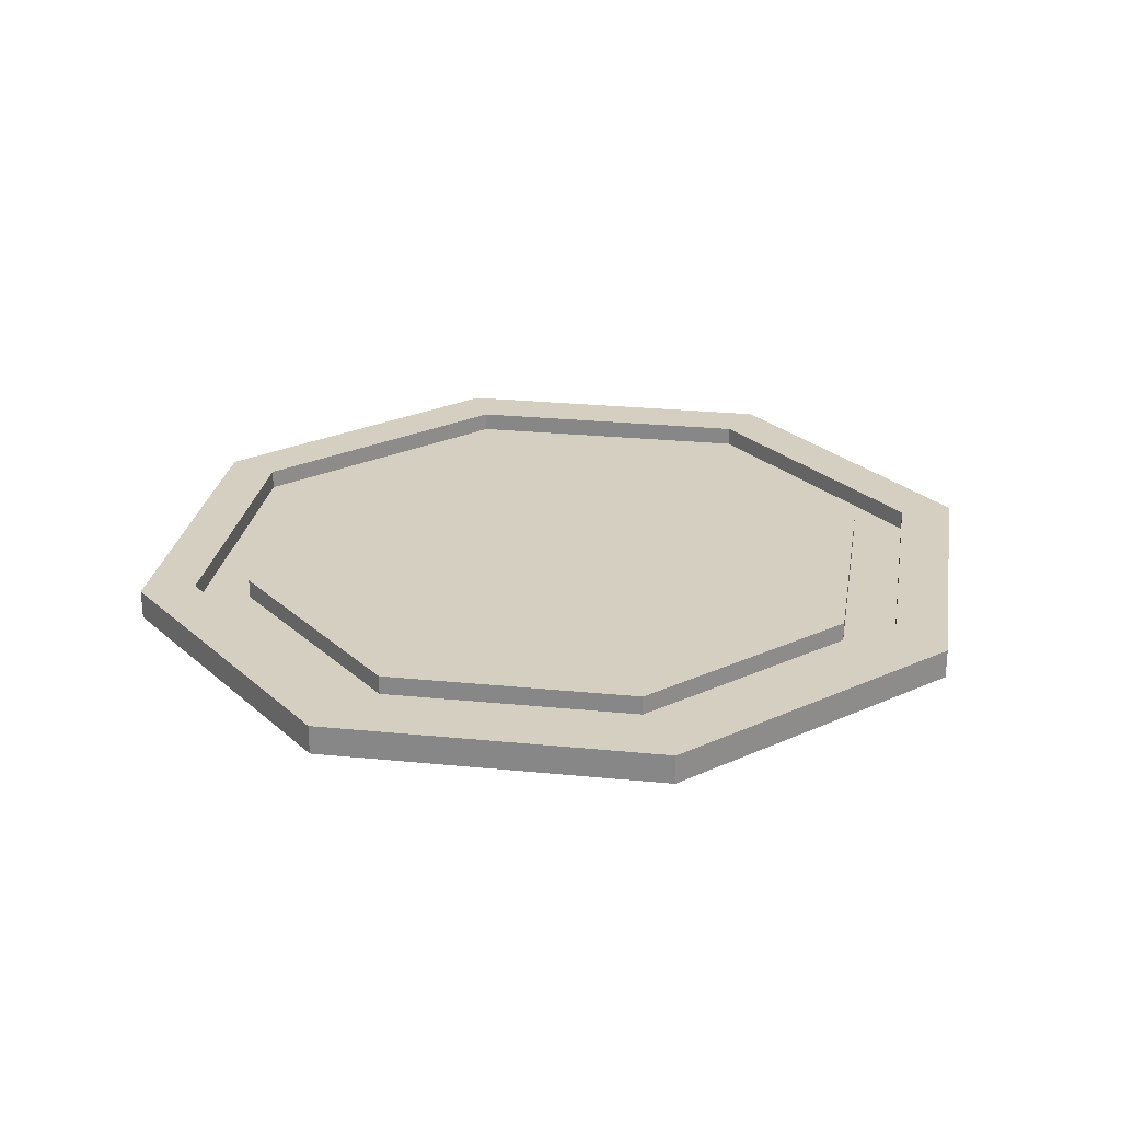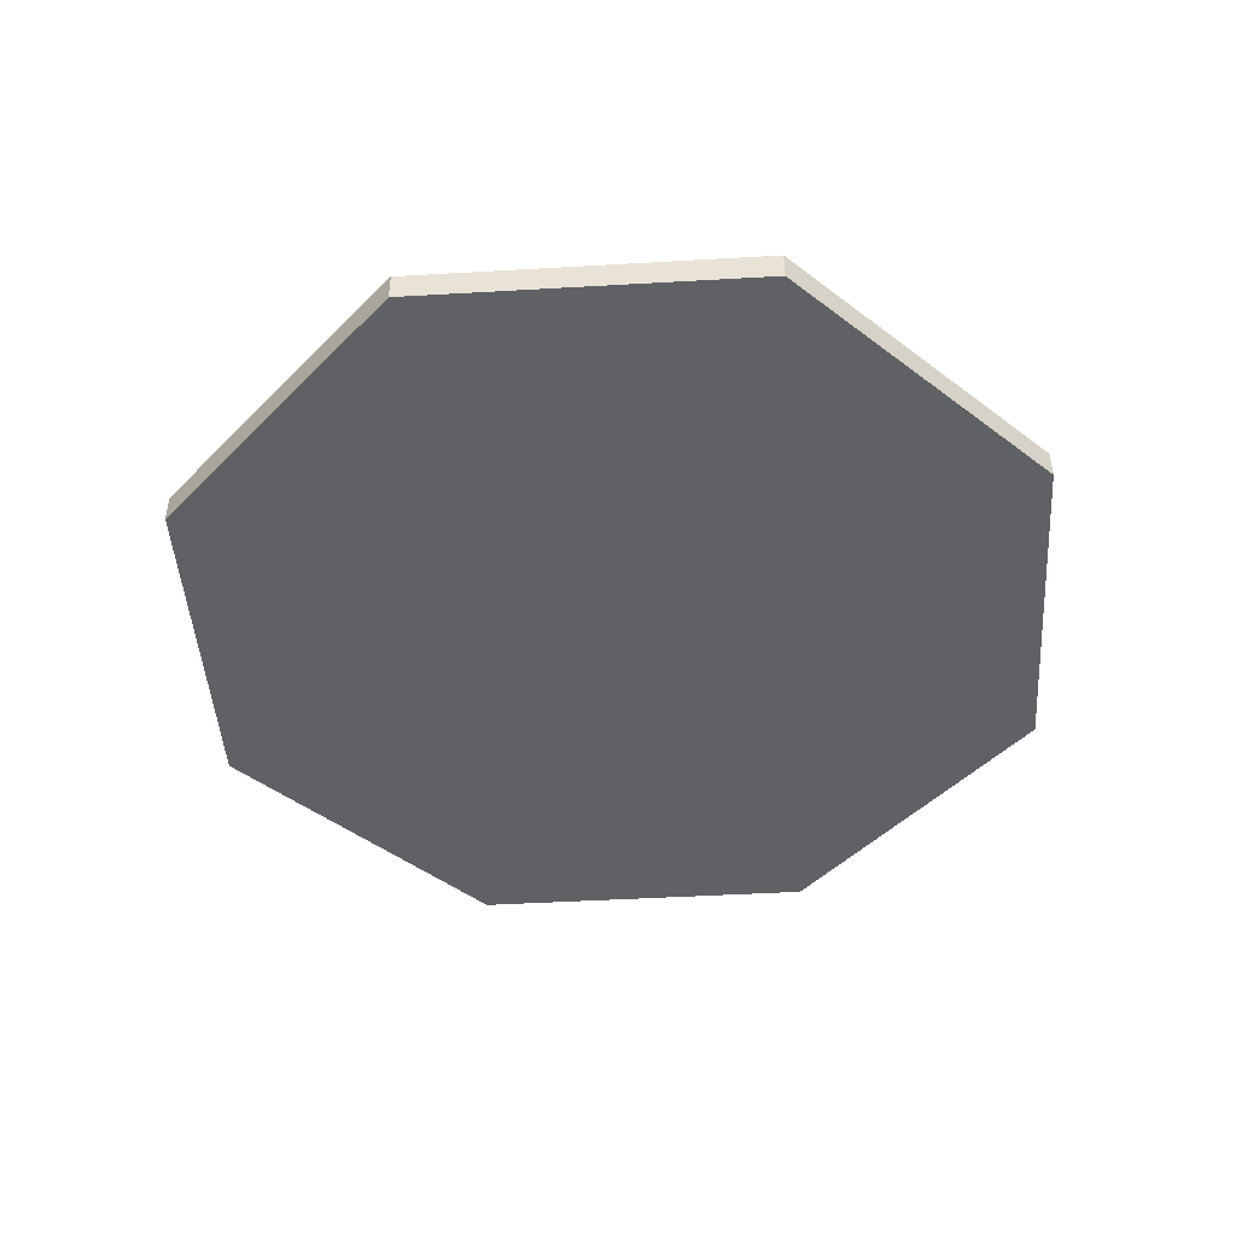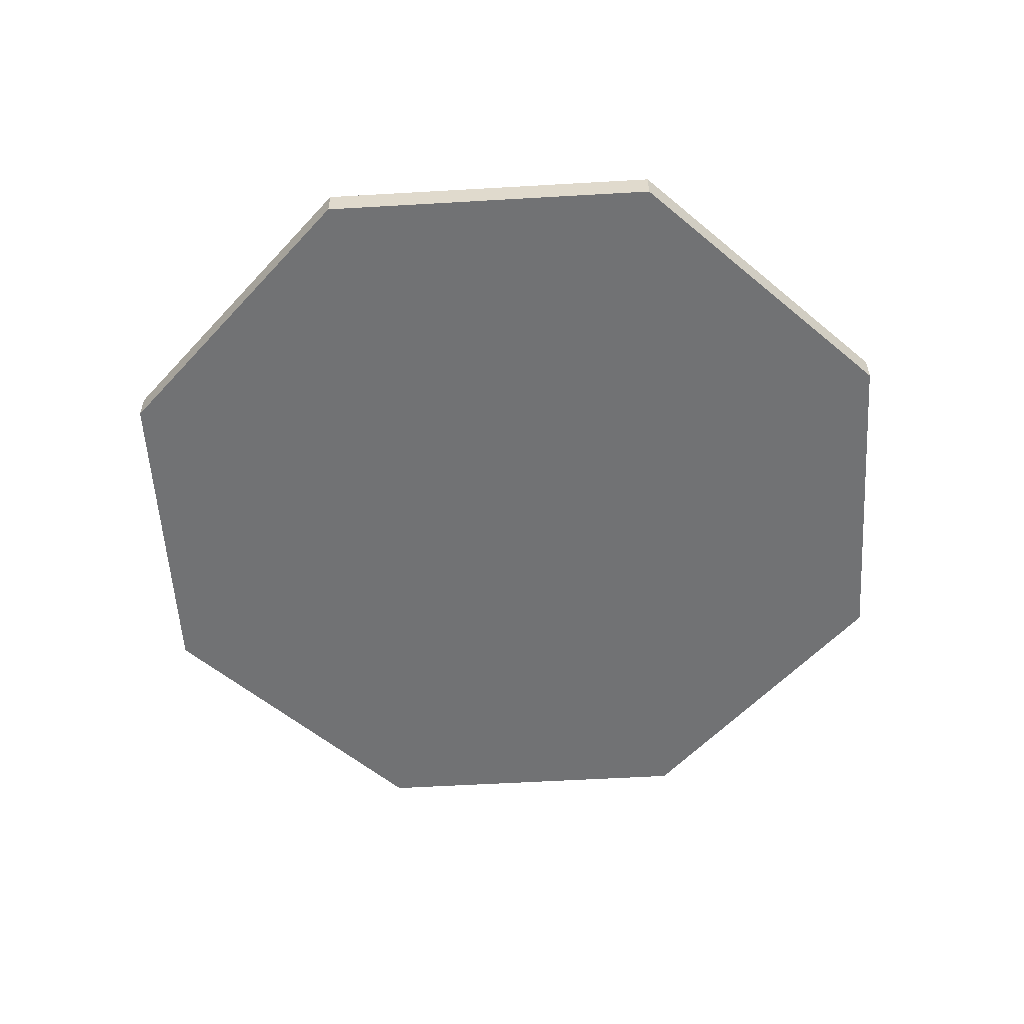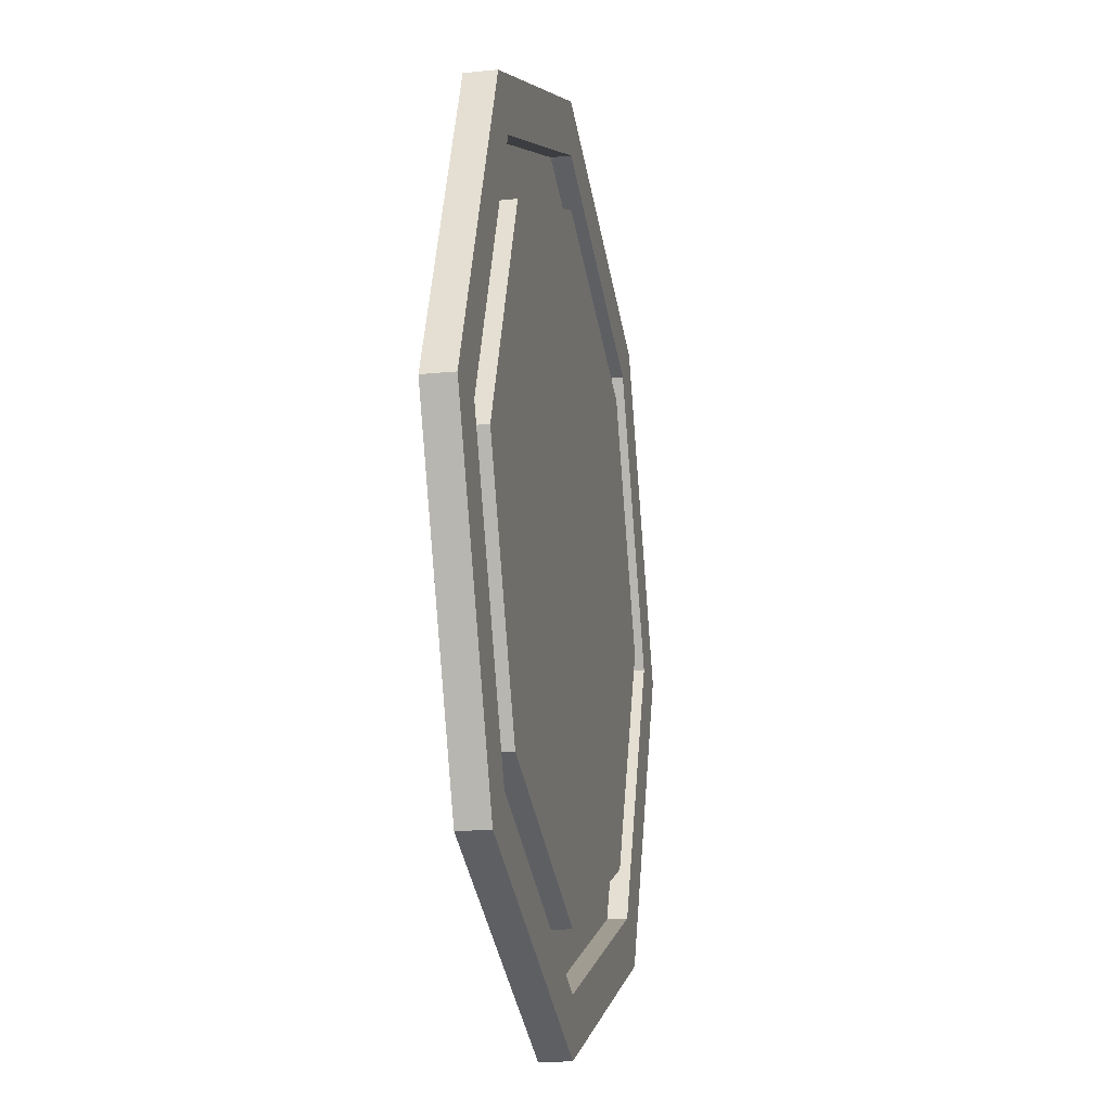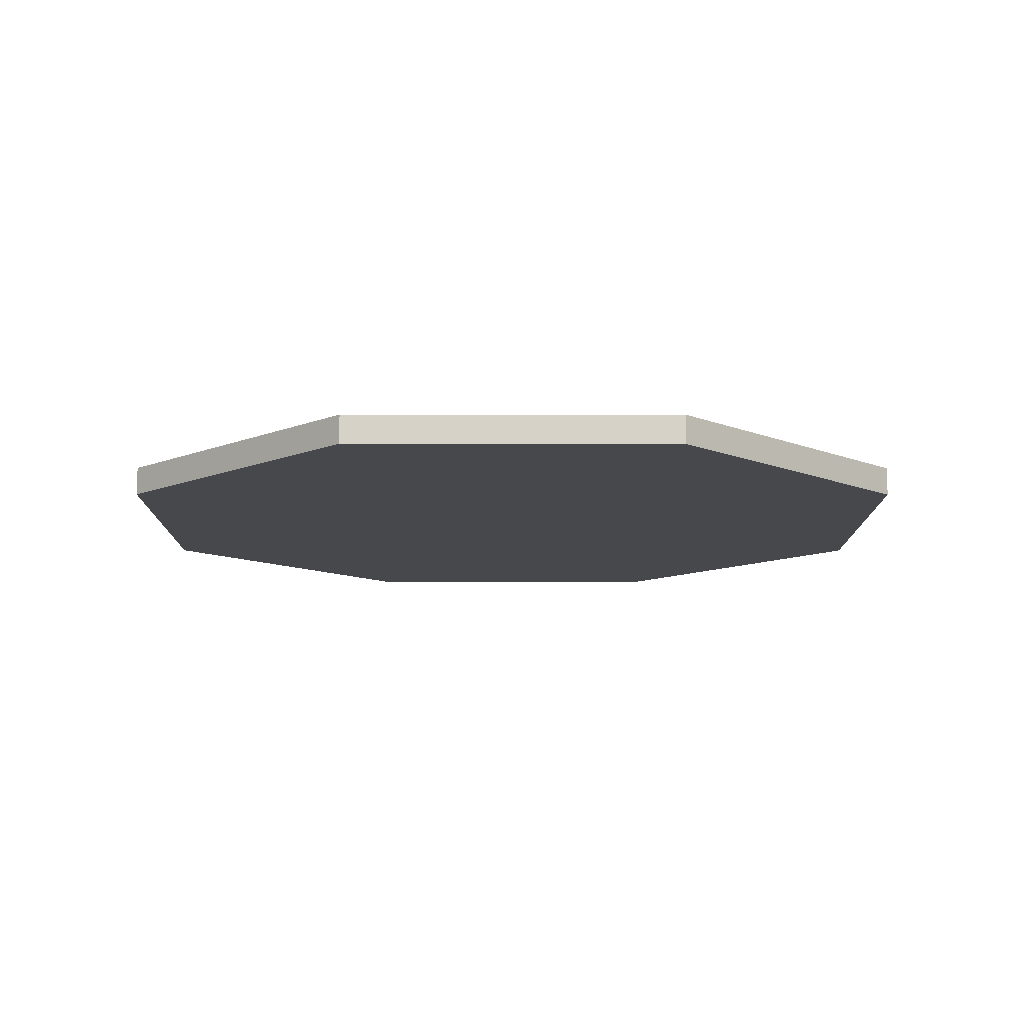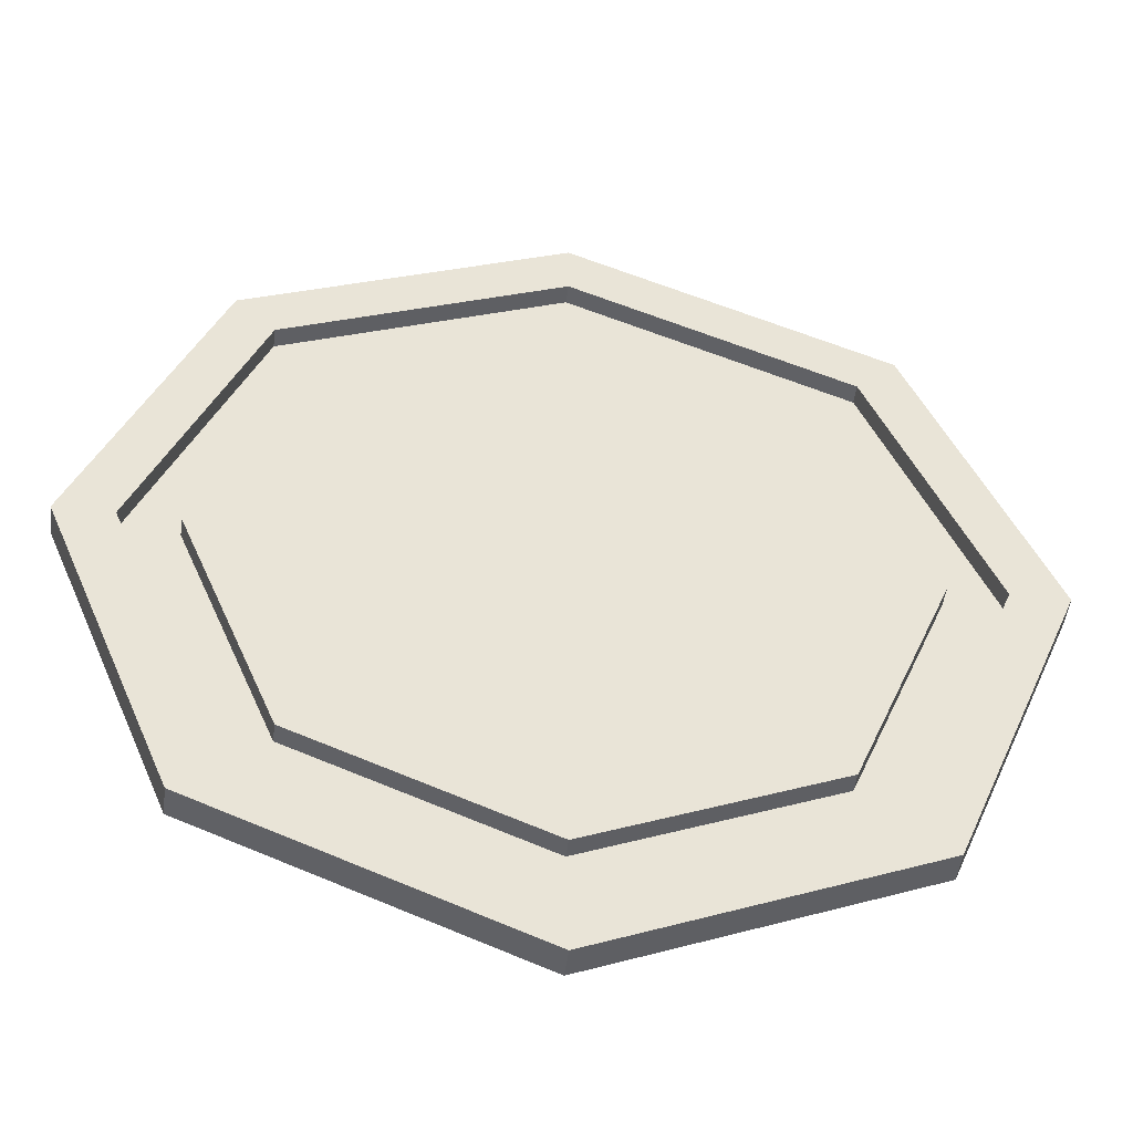
<metadata>
{"format":"obj","ext":"obj","renderer":"f3d","projection":"perspective","resolution":1024,"background":"white","views":[{"elev":25.9,"azim":121.5,"up":"+Y"},{"elev":-45.8,"azim":116.3,"up":"+Y"},{"elev":-55.5,"azim":116.0,"up":"+Y"},{"elev":-17.9,"azim":101.2,"up":"+Z"},{"elev":-11.4,"azim":157.4,"up":"+Y"},{"elev":-48.0,"azim":173.0,"up":"+Z"}]}
</metadata>
<code>
g default
v 0.08839 -0.03324 -0.08839
v 0 -0.03324 -0.125
v -0.08839 -0.03324 -0.08839
v -0.125 -0.03324 0
v -0.08839 -0.03324 0.08839
v 0 -0.03324 0.125
v 0.08839 -0.03324 0.08839
v 0.125 -0.03324 0
v 0.1768 -0.03324 -0.1768
v 0 -0.03324 -0.25
v -0.1768 -0.03324 -0.1768
v -0.25 -0.03324 0
v -0.1768 -0.03324 0.1768
v 0 -0.03324 0.25
v 0.1768 -0.03324 0.1768
v 0.25 -0.03324 0
v 0.2652 -0.03324 -0.2652
v 0 -0.03324 -0.375
v -0.2652 -0.03324 -0.2652
v -0.375 -0.03324 0
v -0.2652 -0.03324 0.2652
v 0 -0.03324 0.375
v 0.2652 -0.03324 0.2652
v 0.375 -0.03324 0
v 0.3536 -0.03324 -0.3536
v 0 -0.03324 -0.5
v -0.3536 -0.03324 -0.3536
v -0.5 -0.03324 0
v -0.3536 -0.03324 0.3536
v 0 -0.03324 0.5
v 0.3536 -0.03324 0.3536
v 0.5 -0.03324 0
v 0.4419 -0.03324 -0.4419
v 0 -0.03324 -0.625
v -0.4419 -0.03324 -0.4419
v -0.625 -0.03324 0
v -0.4419 -0.03324 0.4419
v 0 -0.03324 0.625
v 0.4419 -0.03324 0.4419
v 0.625 -0.03324 0
v 0.5303 -0.03324 -0.5303
v 0 -0.03324 -0.75
v -0.5303 -0.03324 -0.5303
v -0.75 -0.03324 0
v -0.5303 -0.03324 0.5303
v 0 -0.03324 0.75
v 0.5303 -0.03324 0.5303
v 0.75 -0.03324 0
v 0.6187 -0.03324 -0.6187
v 0 -0.03324 -0.875
v -0.6187 -0.03324 -0.6187
v -0.875 -0.03324 0
v -0.6187 -0.03324 0.6187
v 0 -0.03324 0.875
v 0.6187 -0.03324 0.6187
v 0.875 -0.03324 0
v 0.7071 -0.03324 -0.7071
v 0 -0.03324 -1
v -0.7071 -0.03324 -0.7071
v -1 -0.03324 0
v -0.7071 -0.03324 0.7071
v 0 -0.03324 1
v 0.7071 -0.03324 0.7071
v 1 -0.03324 0
v 0.7071 -0.02493 -0.7071
v 0 -0.02493 -1
v -0.7071 -0.02493 -0.7071
v -1 -0.02493 0
v -0.7071 -0.02493 0.7071
v 0 -0.02493 1
v 0.7071 -0.02493 0.7071
v 1 -0.02493 0
v 0.7071 -0.01662 -0.7071
v 0 -0.01662 -1
v -0.7071 -0.01662 -0.7071
v -1 -0.01662 0
v -0.7071 -0.01662 0.7071
v 0 -0.01662 1
v 0.7071 -0.01662 0.7071
v 1 -0.01662 0
v 0.7071 -0.008309 -0.7071
v 0 -0.008309 -1
v -0.7071 -0.008309 -0.7071
v -1 -0.008309 0
v -0.7071 -0.008309 0.7071
v 0 -0.008309 1
v 0.7071 -0.008309 0.7071
v 1 -0.008309 0
v 0.7071 0 -0.7071
v 0 0 -1
v -0.7071 0 -0.7071
v -1 0 0
v -0.7071 0 0.7071
v 0 0 1
v 0.7071 0 0.7071
v 1 0 0
v 0.7071 0.008309 -0.7071
v 0 0.008309 -1
v -0.7071 0.008309 -0.7071
v -1 0.008309 0
v -0.7071 0.008309 0.7071
v 0 0.008309 1
v 0.7071 0.008309 0.7071
v 1 0.008309 0
v 0.7071 0.01662 -0.7071
v 0 0.01662 -1
v -0.7071 0.01662 -0.7071
v -1 0.01662 0
v -0.7071 0.01662 0.7071
v 0 0.01662 1
v 0.7071 0.01662 0.7071
v 1 0.01662 0
v 0.7071 0.02493 -0.7071
v 0 0.02493 -1
v -0.7071 0.02493 -0.7071
v -1 0.02493 0
v -0.7071 0.02493 0.7071
v 0 0.02493 1
v 0.7071 0.02493 0.7071
v 1 0.02493 0
v 0.7071 0.03324 -0.7071
v 0 0.03324 -1
v -0.7071 0.03324 -0.7071
v -1 0.03324 0
v -0.7071 0.03324 0.7071
v 0 0.03324 1
v 0.7071 0.03324 0.7071
v 1 0.03324 0
v 0.6187 0.03324 -0.6187
v 0 0.03324 -0.875
v -0.6187 0.03324 -0.6187
v -0.875 0.03324 0
v -0.6187 0.03324 0.6187
v 0 0.03324 0.875
v 0.6187 0.03324 0.6187
v 0.875 0.03324 0
v 0.5303 0.03324 -0.5303
v 0 0.03324 -0.75
v -0.5303 0.03324 -0.5303
v -0.75 0.03324 0
v -0.5303 0.03324 0.5303
v 0 0.03324 0.75
v 0.5303 0.03324 0.5303
v 0.75 0.03324 0
v 0.4419 0.03324 -0.4419
v 0 0.03324 -0.625
v -0.4419 0.03324 -0.4419
v -0.625 0.03324 0
v -0.4419 0.03324 0.4419
v 0 0.03324 0.625
v 0.4419 0.03324 0.4419
v 0.625 0.03324 0
v 0.3536 0.03324 -0.3536
v 0 0.03324 -0.5
v -0.3536 0.03324 -0.3536
v -0.5 0.03324 0
v -0.3536 0.03324 0.3536
v 0 0.03324 0.5
v 0.3536 0.03324 0.3536
v 0.5 0.03324 0
v 0.2652 0.03324 -0.2652
v 0 0.03324 -0.375
v -0.2652 0.03324 -0.2652
v -0.375 0.03324 0
v -0.2652 0.03324 0.2652
v 0 0.03324 0.375
v 0.2652 0.03324 0.2652
v 0.375 0.03324 0
v 0.1768 0.03324 -0.1768
v 0 0.03324 -0.25
v -0.1768 0.03324 -0.1768
v -0.25 0.03324 0
v -0.1768 0.03324 0.1768
v 0 0.03324 0.25
v 0.1768 0.03324 0.1768
v 0.25 0.03324 0
v 0.08839 0.03324 -0.08839
v 0 0.03324 -0.125
v -0.08839 0.03324 -0.08839
v -0.125 0.03324 0
v -0.08839 0.03324 0.08839
v 0 0.03324 0.125
v 0.08839 0.03324 0.08839
v 0.125 0.03324 0
v 0 -0.03324 0
v 0 0.03324 0
v 0.6187 -0.01029 -0.6187
v 0 -0.01029 -0.875
v 0 -0.01029 -0.75
v 0.5303 -0.01029 -0.5303
v -0.6187 -0.01029 -0.6187
v -0.5303 -0.01029 -0.5303
v -0.875 -0.01029 0
v -0.75 -0.01029 0
v -0.6187 -0.01029 0.6187
v -0.5303 -0.01029 0.5303
v 0 -0.01029 0.875
v 0 -0.01029 0.75
v 0.6187 -0.01029 0.6187
v 0.5303 -0.01029 0.5303
v 0.875 -0.01029 0
v 0.75 -0.01029 0
g pCylinder1
f 1 2 10 9
f 2 3 11 10
f 3 4 12 11
f 4 5 13 12
f 5 6 14 13
f 6 7 15 14
f 7 8 16 15
f 8 1 9 16
f 9 10 18 17
f 10 11 19 18
f 11 12 20 19
f 12 13 21 20
f 13 14 22 21
f 14 15 23 22
f 15 16 24 23
f 16 9 17 24
f 17 18 26 25
f 18 19 27 26
f 19 20 28 27
f 20 21 29 28
f 21 22 30 29
f 22 23 31 30
f 23 24 32 31
f 24 17 25 32
f 25 26 34 33
f 26 27 35 34
f 27 28 36 35
f 28 29 37 36
f 29 30 38 37
f 30 31 39 38
f 31 32 40 39
f 32 25 33 40
f 33 34 42 41
f 34 35 43 42
f 35 36 44 43
f 36 37 45 44
f 37 38 46 45
f 38 39 47 46
f 39 40 48 47
f 40 33 41 48
f 41 42 50 49
f 42 43 51 50
f 43 44 52 51
f 44 45 53 52
f 45 46 54 53
f 46 47 55 54
f 47 48 56 55
f 48 41 49 56
f 49 50 58 57
f 50 51 59 58
f 51 52 60 59
f 52 53 61 60
f 53 54 62 61
f 54 55 63 62
f 55 56 64 63
f 56 49 57 64
f 57 58 66 65
f 58 59 67 66
f 59 60 68 67
f 60 61 69 68
f 61 62 70 69
f 62 63 71 70
f 63 64 72 71
f 64 57 65 72
f 65 66 74 73
f 66 67 75 74
f 67 68 76 75
f 68 69 77 76
f 69 70 78 77
f 70 71 79 78
f 71 72 80 79
f 72 65 73 80
f 73 74 82 81
f 74 75 83 82
f 75 76 84 83
f 76 77 85 84
f 77 78 86 85
f 78 79 87 86
f 79 80 88 87
f 80 73 81 88
f 81 82 90 89
f 82 83 91 90
f 83 84 92 91
f 84 85 93 92
f 85 86 94 93
f 86 87 95 94
f 87 88 96 95
f 88 81 89 96
f 89 90 98 97
f 90 91 99 98
f 91 92 100 99
f 92 93 101 100
f 93 94 102 101
f 94 95 103 102
f 95 96 104 103
f 96 89 97 104
f 97 98 106 105
f 98 99 107 106
f 99 100 108 107
f 100 101 109 108
f 101 102 110 109
f 102 103 111 110
f 103 104 112 111
f 104 97 105 112
f 105 106 114 113
f 106 107 115 114
f 107 108 116 115
f 108 109 117 116
f 109 110 118 117
f 110 111 119 118
f 111 112 120 119
f 112 105 113 120
f 113 114 122 121
f 114 115 123 122
f 115 116 124 123
f 116 117 125 124
f 117 118 126 125
f 118 119 127 126
f 119 120 128 127
f 120 113 121 128
f 121 122 130 129
f 122 123 131 130
f 123 124 132 131
f 124 125 133 132
f 125 126 134 133
f 126 127 135 134
f 127 128 136 135
f 128 121 129 136
f 187 188 189 190
f 188 191 192 189
f 191 193 194 192
f 193 195 196 194
f 195 197 198 196
f 197 199 200 198
f 199 201 202 200
f 201 187 190 202
f 137 138 146 145
f 138 139 147 146
f 139 140 148 147
f 140 141 149 148
f 141 142 150 149
f 142 143 151 150
f 143 144 152 151
f 144 137 145 152
f 145 146 154 153
f 146 147 155 154
f 147 148 156 155
f 148 149 157 156
f 149 150 158 157
f 150 151 159 158
f 151 152 160 159
f 152 145 153 160
f 153 154 162 161
f 154 155 163 162
f 155 156 164 163
f 156 157 165 164
f 157 158 166 165
f 158 159 167 166
f 159 160 168 167
f 160 153 161 168
f 161 162 170 169
f 162 163 171 170
f 163 164 172 171
f 164 165 173 172
f 165 166 174 173
f 166 167 175 174
f 167 168 176 175
f 168 161 169 176
f 169 170 178 177
f 170 171 179 178
f 171 172 180 179
f 172 173 181 180
f 173 174 182 181
f 174 175 183 182
f 175 176 184 183
f 176 169 177 184
f 2 1 185
f 3 2 185
f 4 3 185
f 5 4 185
f 6 5 185
f 7 6 185
f 8 7 185
f 1 8 185
f 177 178 186
f 178 179 186
f 179 180 186
f 180 181 186
f 181 182 186
f 182 183 186
f 183 184 186
f 184 177 186
f 129 130 188 187
f 138 137 190 189
f 130 131 191 188
f 139 138 189 192
f 131 132 193 191
f 140 139 192 194
f 132 133 195 193
f 141 140 194 196
f 133 134 197 195
f 142 141 196 198
f 134 135 199 197
f 143 142 198 200
f 135 136 201 199
f 144 143 200 202
f 136 129 187 201
f 137 144 202 190

</code>
